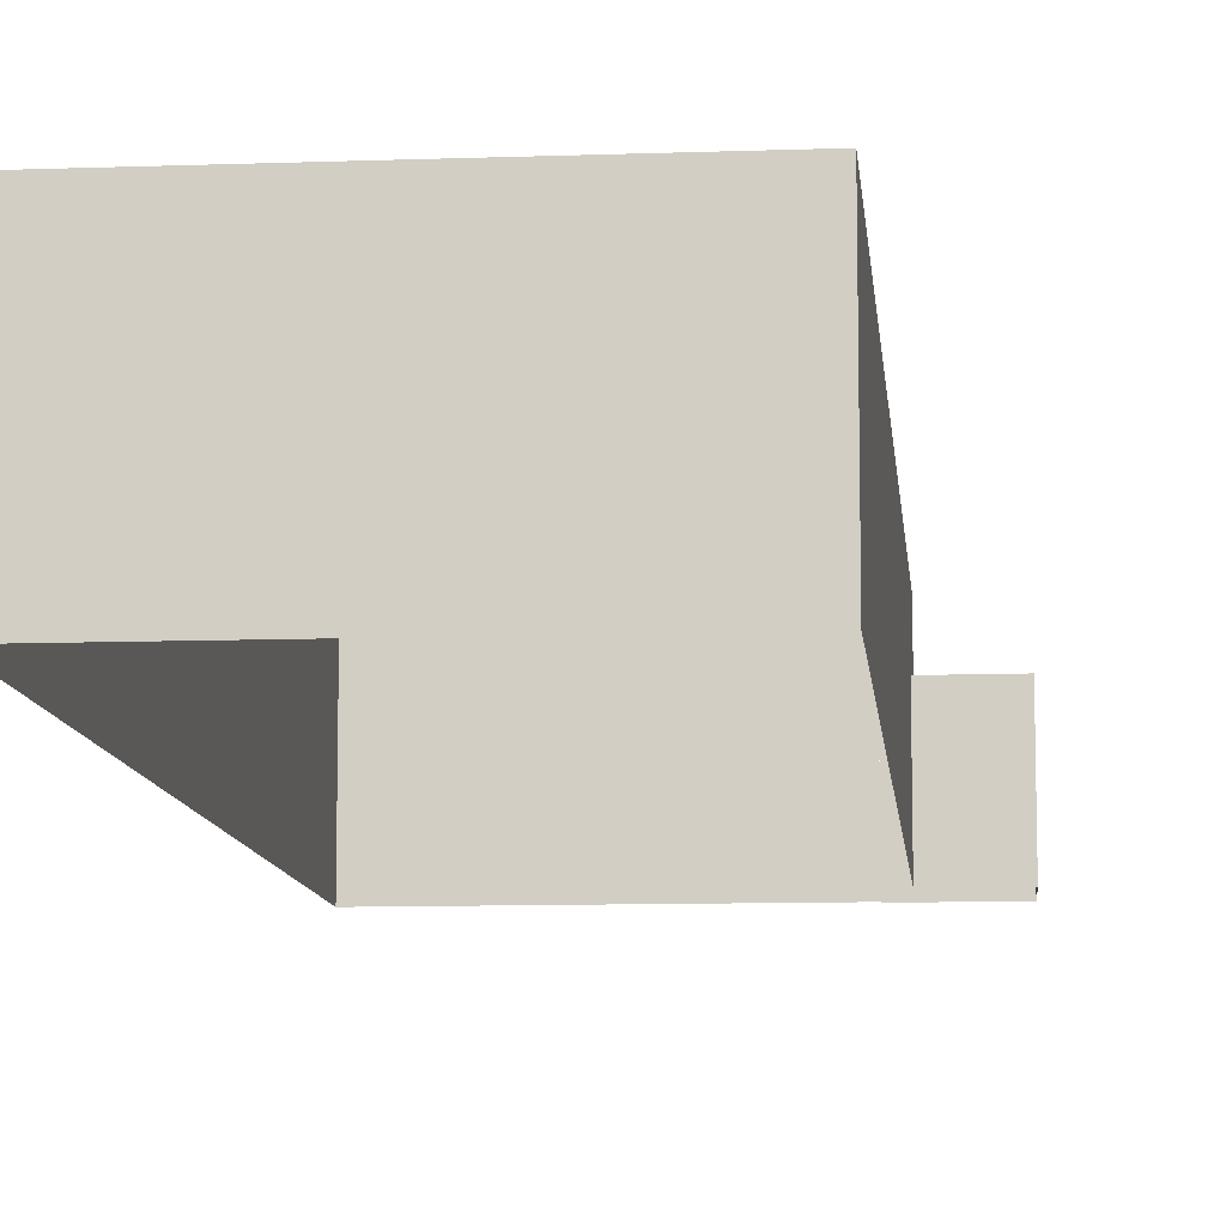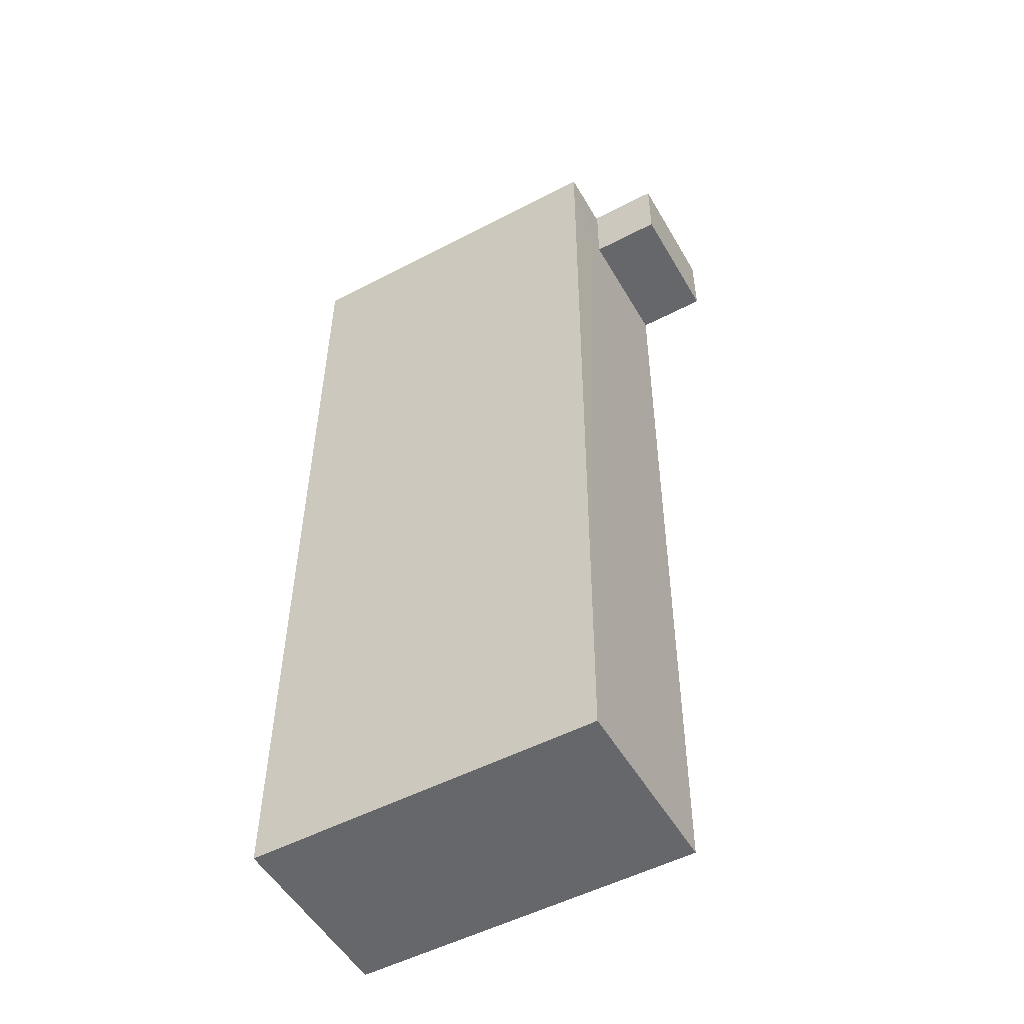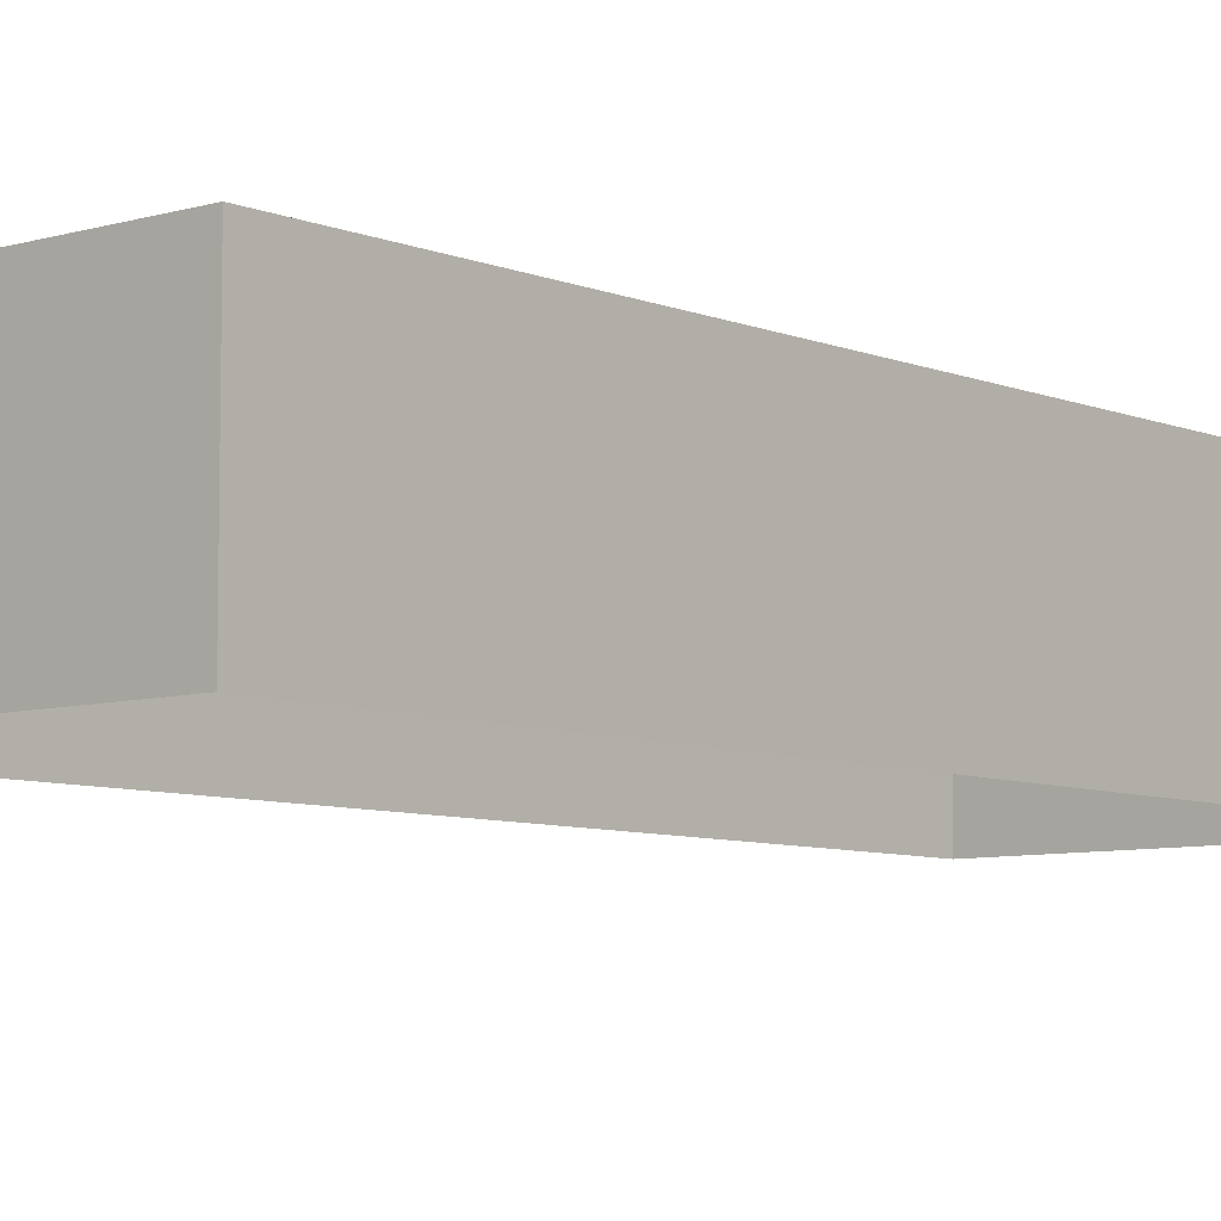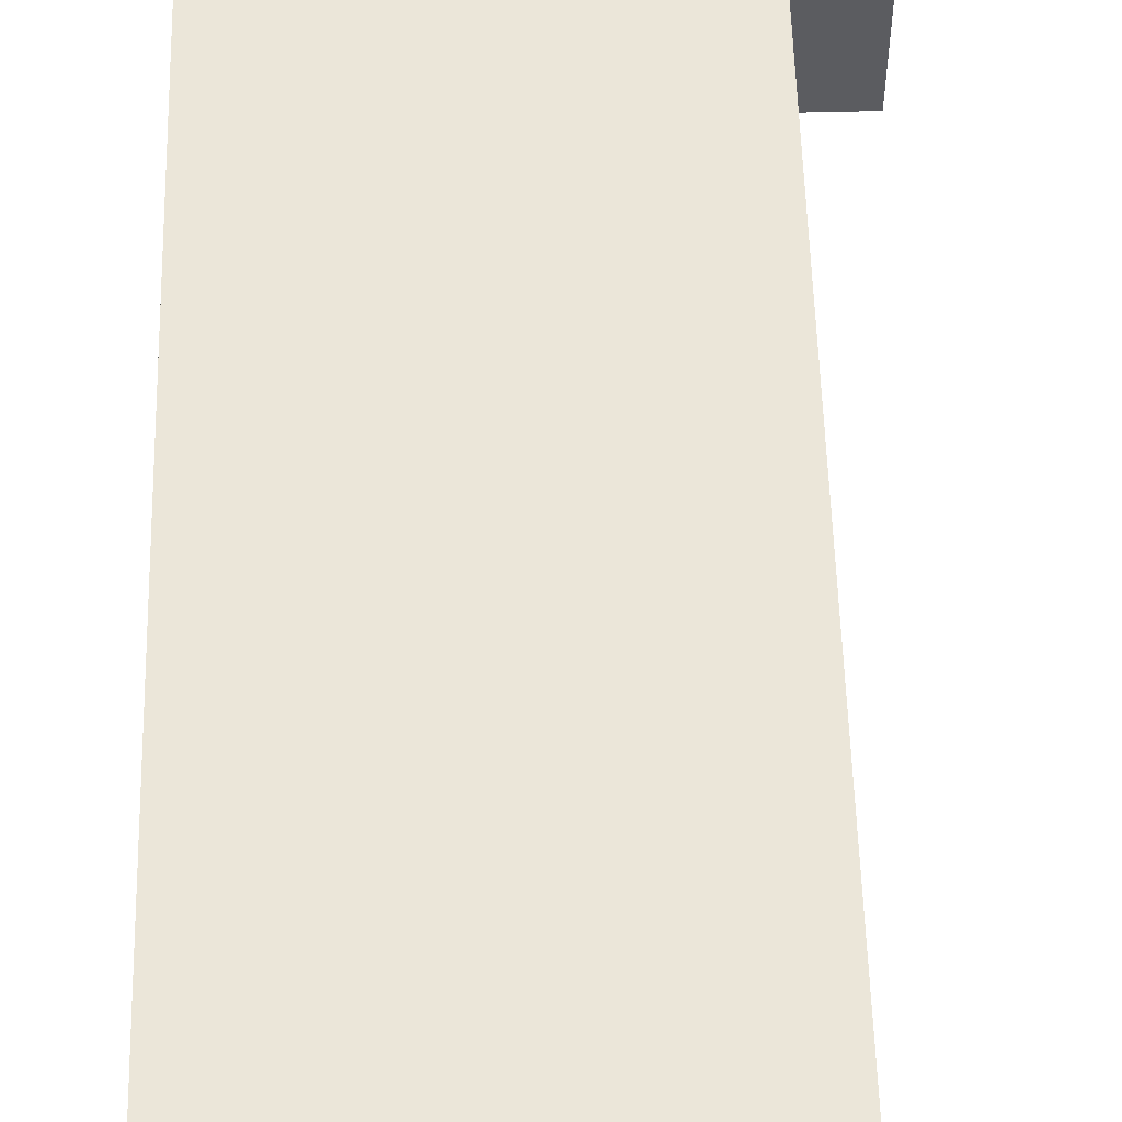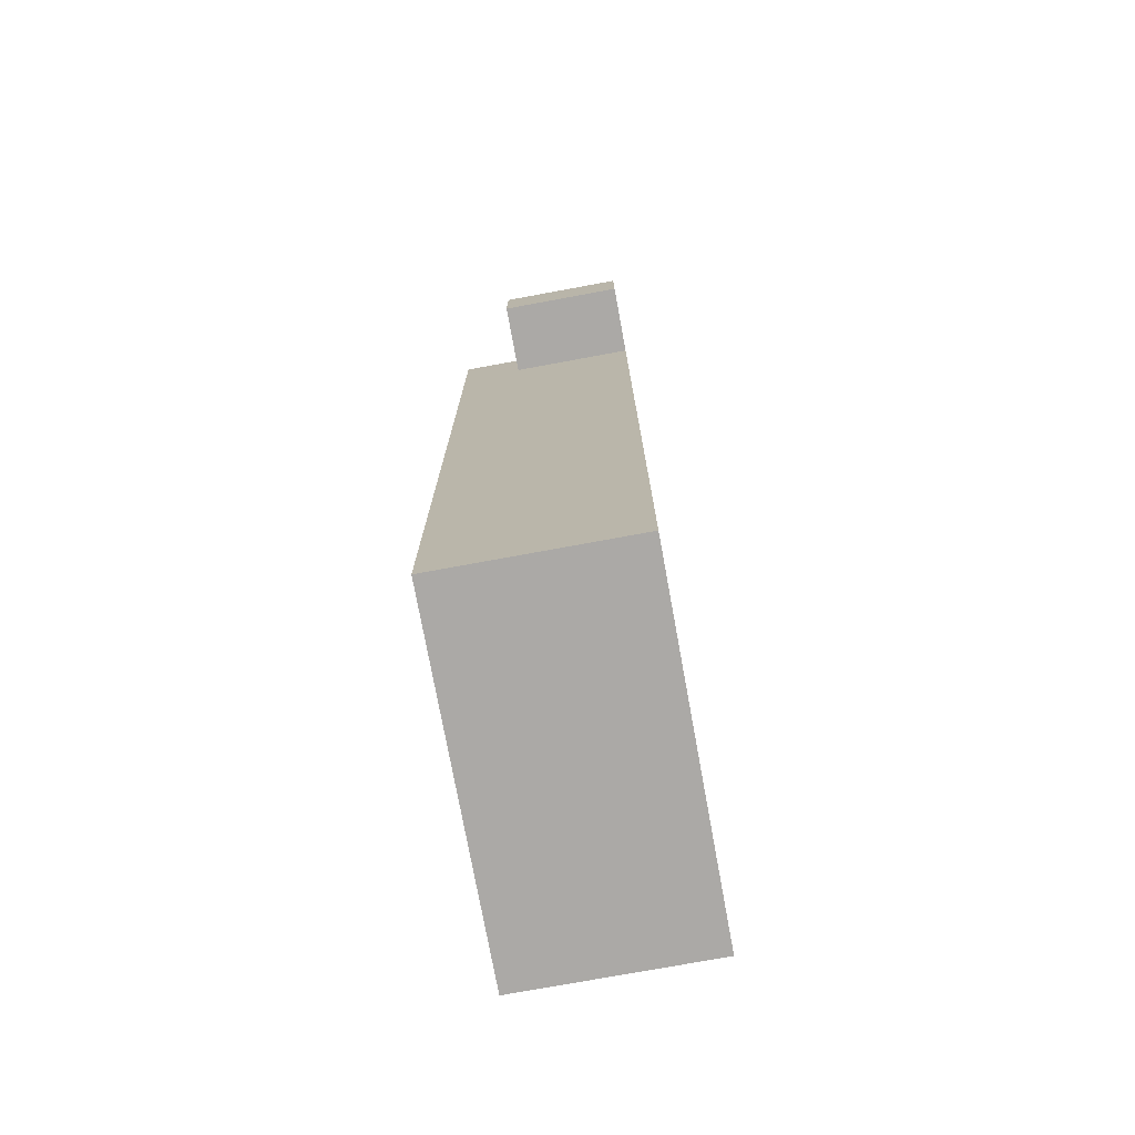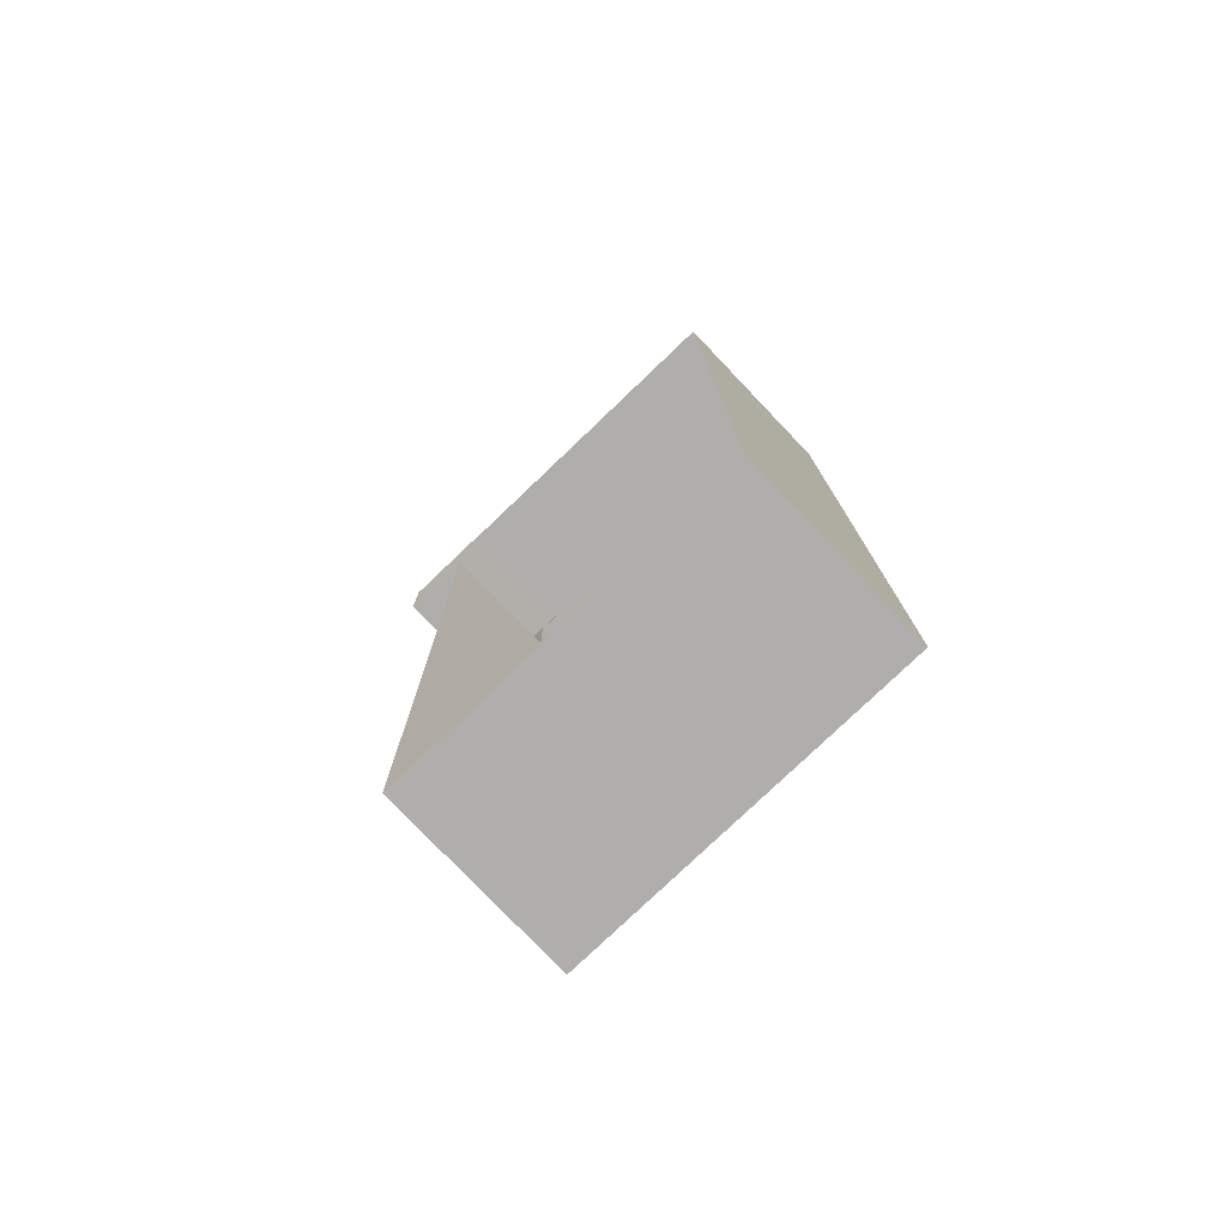
<metadata>
{"format":"obj","ext":"obj","renderer":"f3d","projection":"perspective","resolution":1024,"background":"white","views":[{"elev":-10.1,"azim":5.0,"up":"+Z"},{"elev":-52.3,"azim":29.5,"up":"+Y"},{"elev":-7.2,"azim":-139.7,"up":"+Z"},{"elev":55.1,"azim":-1.8,"up":"+Z"},{"elev":-75.7,"azim":100.4,"up":"+Y"},{"elev":-77.8,"azim":-136.3,"up":"+Y"}]}
</metadata>
<code>
v -2.249e+05 -1.26e+05 23.56
v -2.249e+05 -1.26e+05 23.56
v -2.249e+05 -1.26e+05 23.56
v -2.249e+05 -1.26e+05 23.56
v -2.249e+05 -1.26e+05 23.56
v -2.249e+05 -1.26e+05 23.56
v -2.249e+05 -1.26e+05 23.56
v -2.249e+05 -1.26e+05 23.56
v -2.249e+05 -1.26e+05 35.09
v -2.249e+05 -1.26e+05 35.09
v -2.249e+05 -1.26e+05 35.09
v -2.249e+05 -1.26e+05 35.09
v -2.249e+05 -1.26e+05 31.28
v -2.249e+05 -1.26e+05 31.28
v -2.249e+05 -1.26e+05 31.28
v -2.249e+05 -1.26e+05 31.28
v -2.249e+05 -1.26e+05 31.28
v -2.249e+05 -1.26e+05 31.28
f 1 2 3
f 4 1 3
f 5 6 7
f 2 5 3
f 8 3 7
f 3 5 7
f 18 17 6
f 5 18 6
f 9 10 11
f 9 12 10
f 13 14 15
f 14 16 15
f 15 17 18
f 15 16 17
f 16 8 7
f 16 14 8
f 16 7 6
f 17 16 6
f 3 8 14
f 13 3 14
f 12 1 4
f 10 12 4
f 5 2 18
f 2 9 18
f 18 11 15
f 18 9 11
f 12 2 1
f 12 9 2
f 4 13 10
f 10 13 11
f 4 3 13
f 11 13 15

</code>
